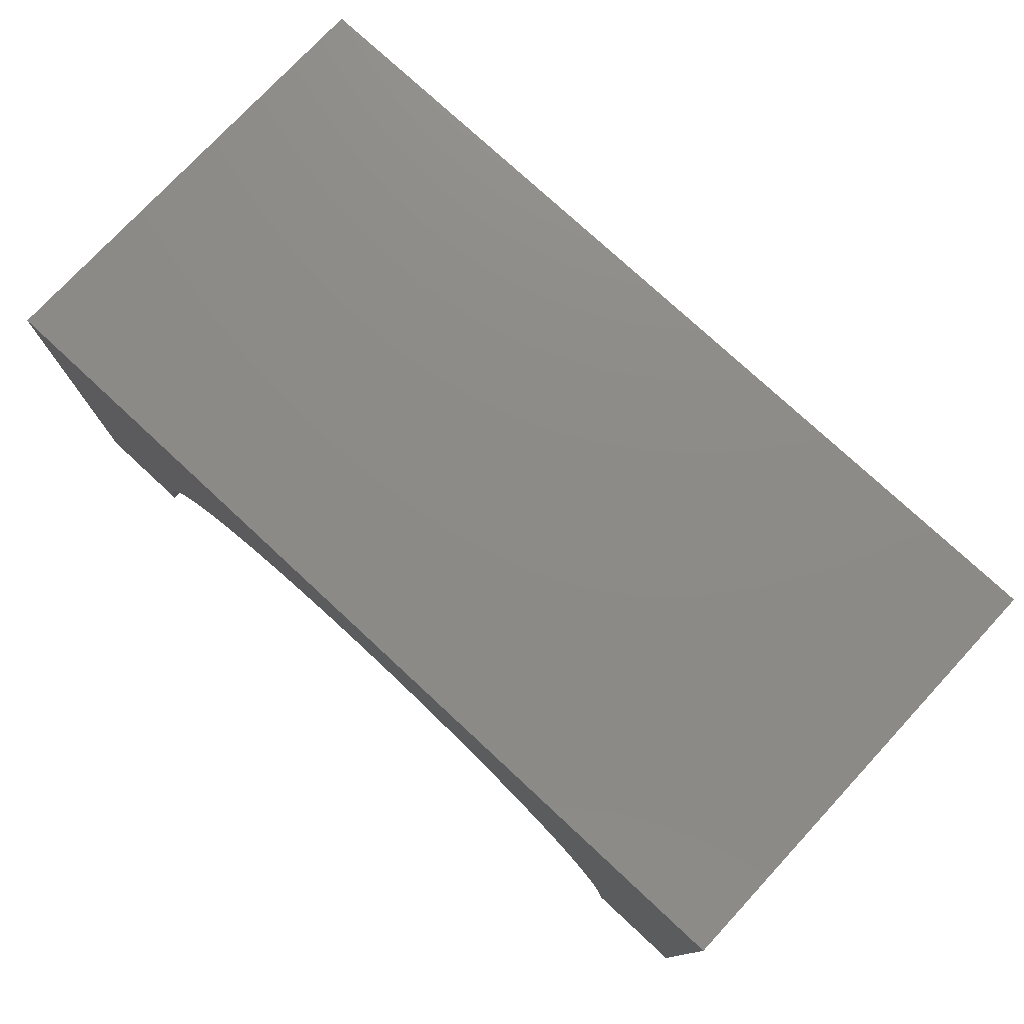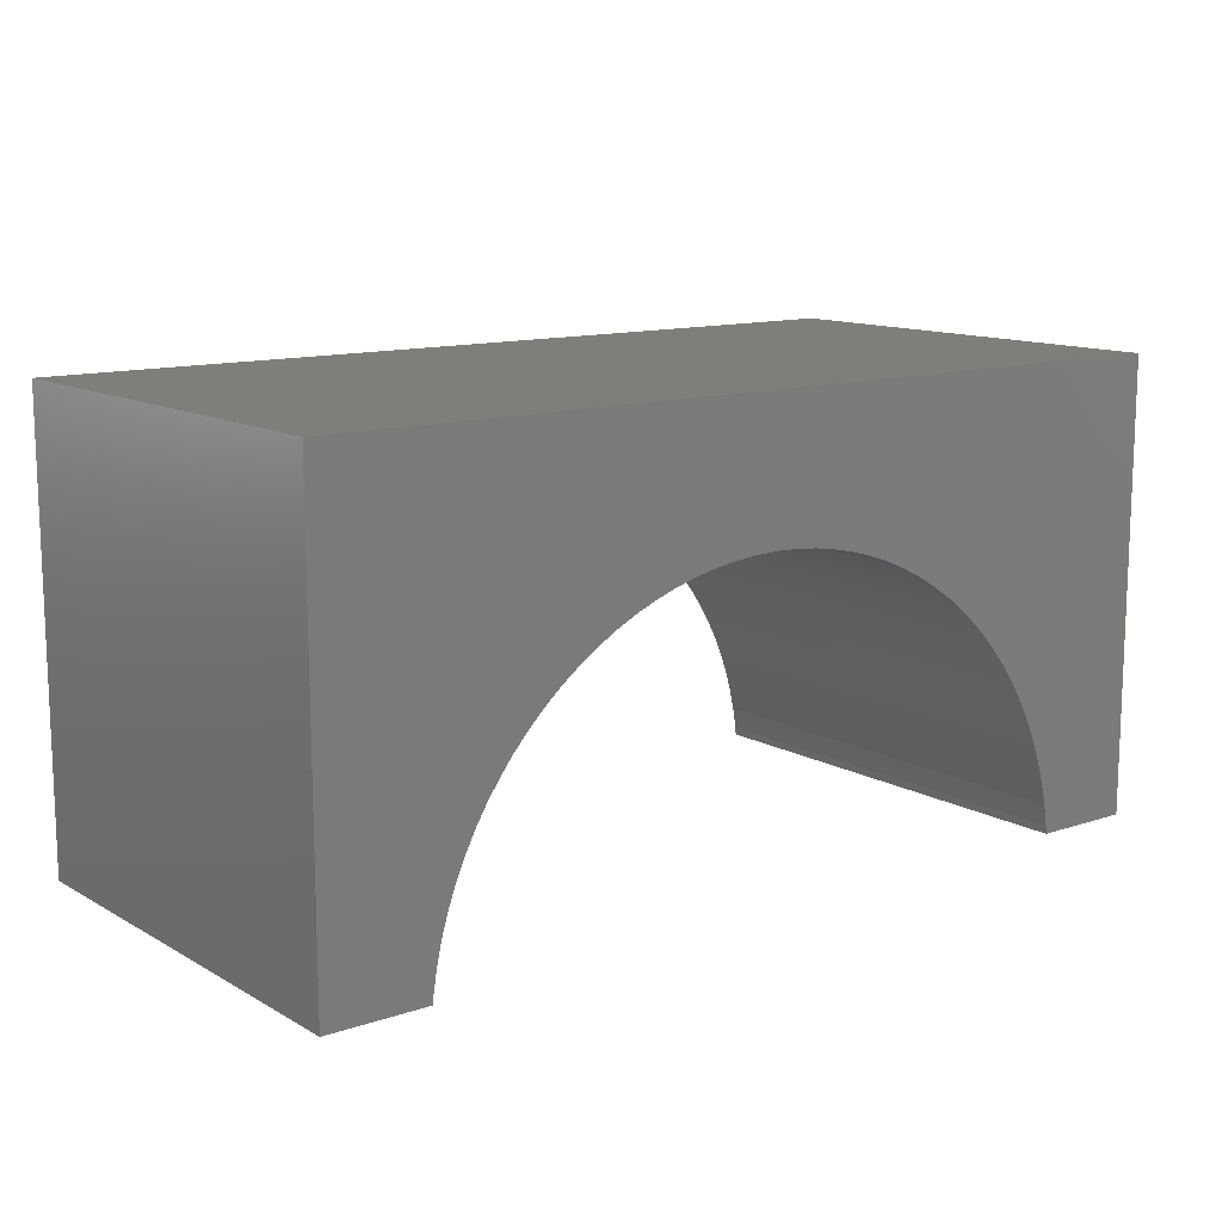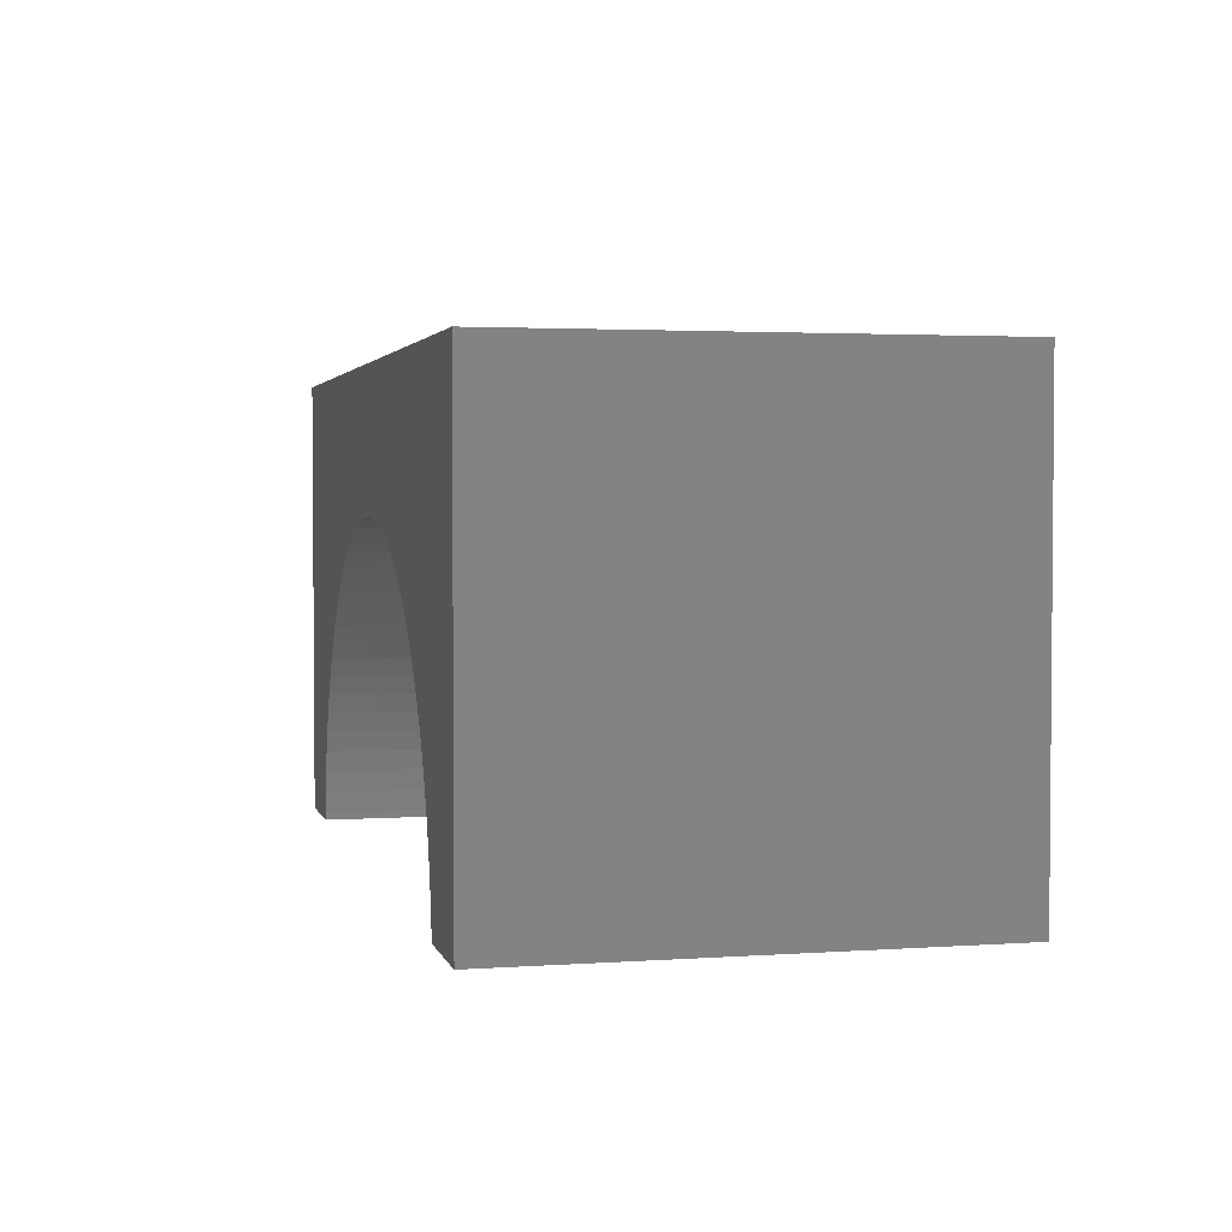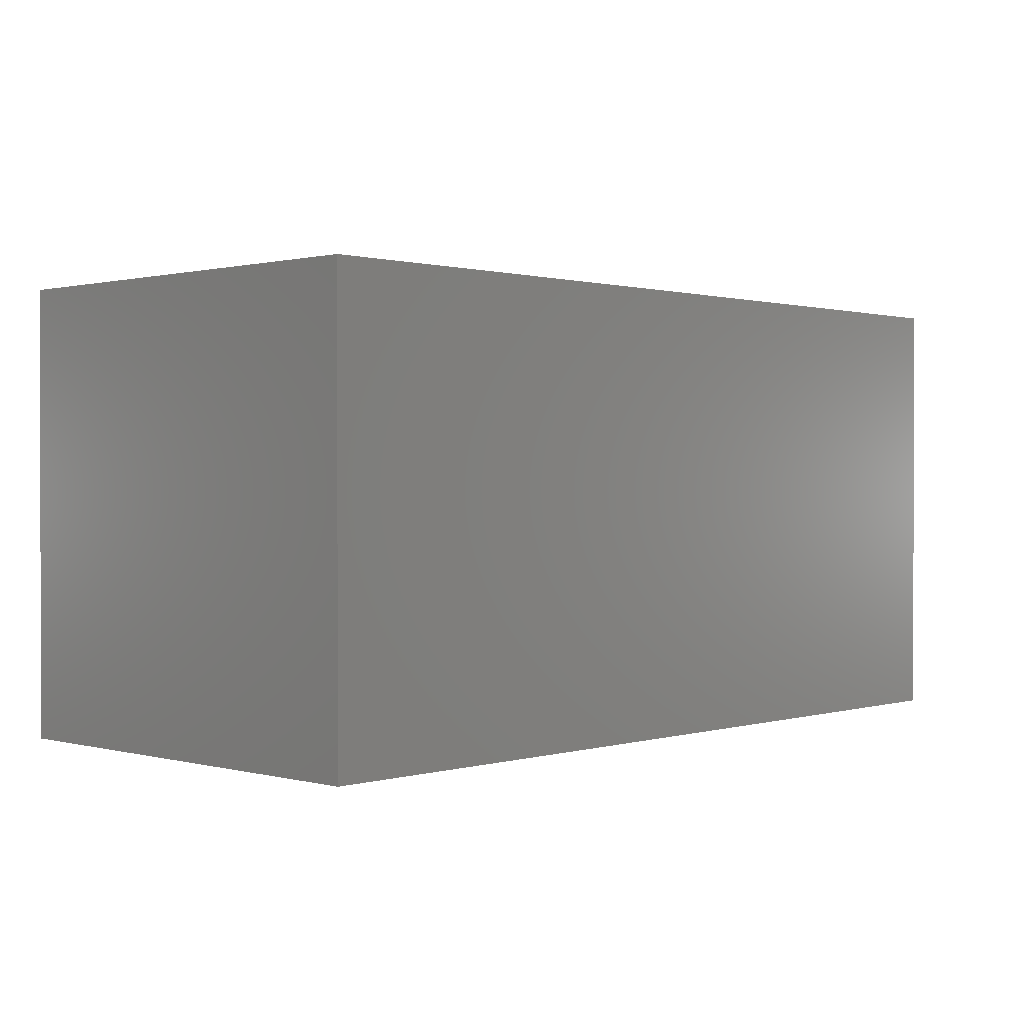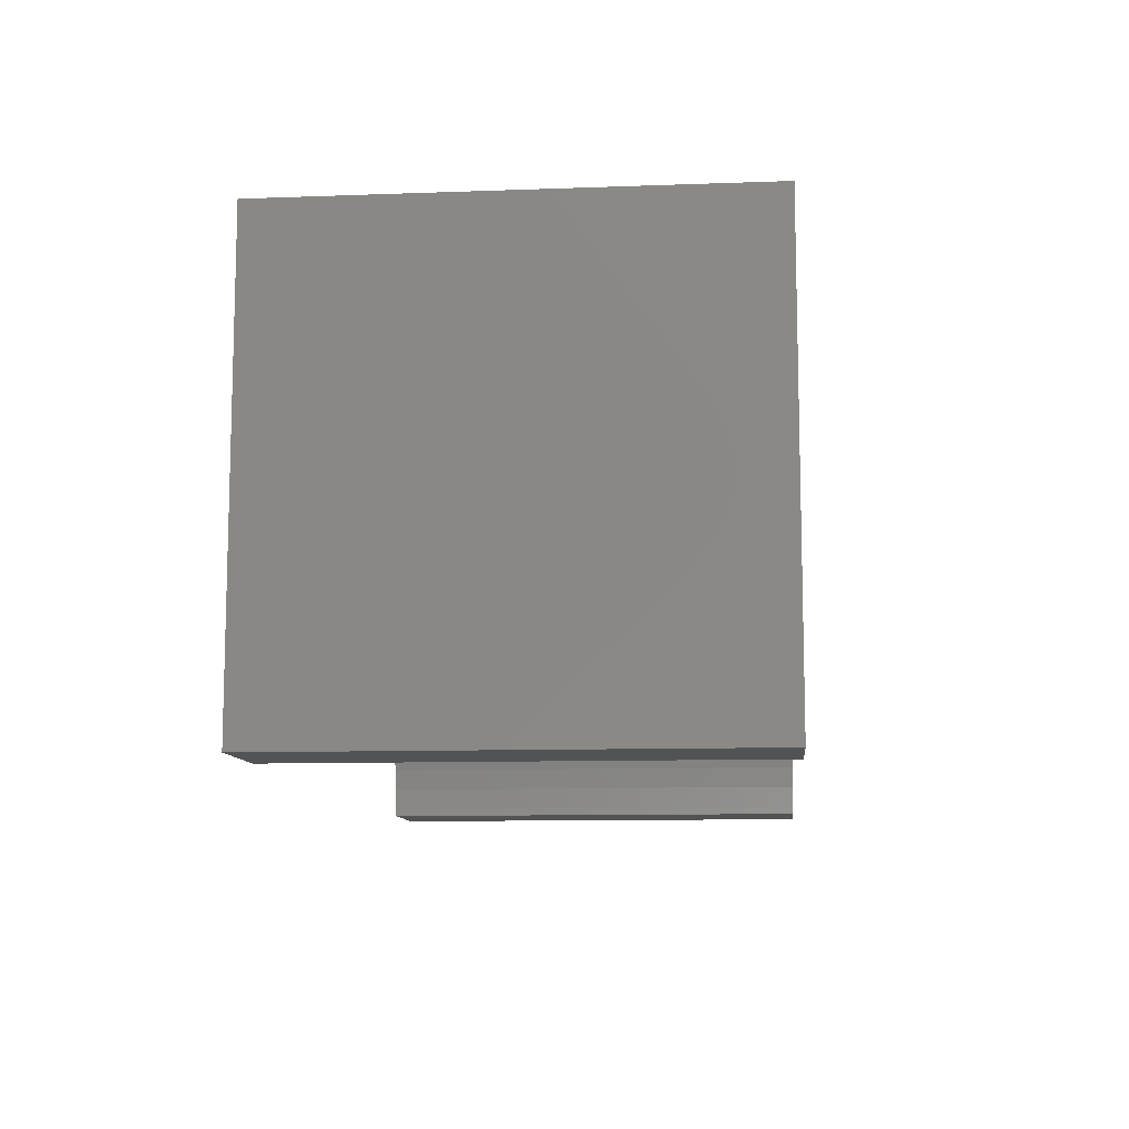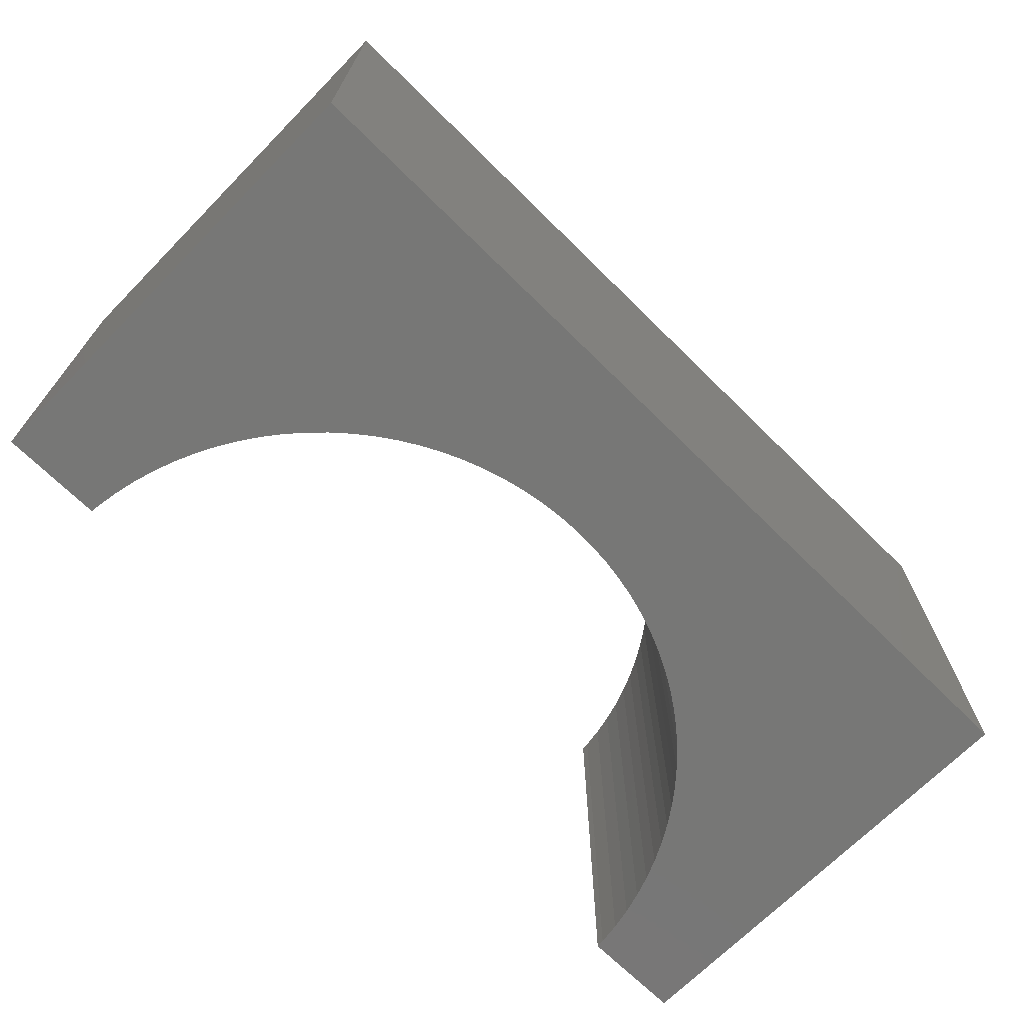
<metadata>
{"format":"stl","ext":"stl","renderer":"f3d","projection":"perspective","resolution":1024,"background":"white","views":[{"elev":76.3,"azim":42.9,"up":"+Z"},{"elev":12.4,"azim":-37.9,"up":"+Z"},{"elev":2.8,"azim":76.5,"up":"+Z"},{"elev":0.9,"azim":-46.4,"up":"+Y"},{"elev":-10.2,"azim":95.3,"up":"+Z"},{"elev":-69.5,"azim":-44.6,"up":"+Y"}]}
</metadata>
<code>
# stl→obj: 110 verts, 216 faces
v -5 -2.5 -2.5
v -5 2.5 2.5
v -5 2.5 -2.5
v -5 -2.5 2.5
v 5 -2.5 2.5
v 5 2.5 2.5
v 5 2.5 -2.5
v 5 -2.5 -2.5
v 0 2.5 1
v 0.1837 2.5 0.9942
v 0.2449 2.5 0.9923
v 0.4888 2.5 0.9692
v 0.7308 2.5 0.9309
v 0.9699 2.5 0.8775
v 1.205 2.5 0.8091
v 1.436 2.5 0.7261
v 1.661 2.5 0.6288
v 1.879 2.5 0.5176
v 2.09 2.5 0.3929
v 2.292 2.5 0.2552
v 2.486 2.5 0.105
v 2.67 2.5 -0.05702
v 2.843 2.5 -0.2303
v 3.005 2.5 -0.414
v 3.155 2.5 -0.6076
v 3.293 2.5 -0.8103
v 3.418 2.5 -1.021
v 3.529 2.5 -1.239
v 3.626 2.5 -1.464
v 3.709 2.5 -1.695
v 3.777 2.5 -1.93
v 3.831 2.5 -2.169
v 3.869 2.5 -2.411
v 3.878 2.5 -2.5
v -0.1837 2.5 0.9942
v -0.2449 2.5 0.9923
v -0.4888 2.5 0.9692
v -0.7308 2.5 0.9309
v -0.9699 2.5 0.8775
v -1.205 2.5 0.8091
v -1.436 2.5 0.7261
v -1.661 2.5 0.6288
v -1.879 2.5 0.5176
v -2.09 2.5 0.3929
v -2.292 2.5 0.2552
v -2.486 2.5 0.105
v -2.67 2.5 -0.05702
v -2.843 2.5 -0.2303
v -3.005 2.5 -0.414
v -3.155 2.5 -0.6076
v -3.293 2.5 -0.8103
v -3.418 2.5 -1.021
v -3.529 2.5 -1.239
v -3.626 2.5 -1.464
v -3.709 2.5 -1.695
v -3.777 2.5 -1.93
v -3.831 2.5 -2.169
v -3.869 2.5 -2.411
v -3.878 2.5 -2.5
v -3.878 -2.5 -2.5
v 3.878 -2.5 -2.5
v 0 -2.5 1
v -0.06122 -2.5 0.9981
v -0.2449 -2.5 0.9923
v -0.4888 -2.5 0.9692
v -0.7308 -2.5 0.9309
v -0.9699 -2.5 0.8775
v -1.205 -2.5 0.8091
v -1.436 -2.5 0.7261
v -1.661 -2.5 0.6288
v -1.879 -2.5 0.5176
v -2.09 -2.5 0.3929
v -2.292 -2.5 0.2552
v -2.486 -2.5 0.105
v -2.67 -2.5 -0.05702
v -2.843 -2.5 -0.2303
v -3.005 -2.5 -0.414
v -3.155 -2.5 -0.6076
v -3.293 -2.5 -0.8103
v -3.418 -2.5 -1.021
v -3.529 -2.5 -1.239
v -3.626 -2.5 -1.464
v -3.709 -2.5 -1.695
v -3.777 -2.5 -1.93
v -3.831 -2.5 -2.169
v -3.869 -2.5 -2.411
v 0.06122 -2.5 0.9981
v 0.2449 -2.5 0.9923
v 0.4888 -2.5 0.9692
v 0.7308 -2.5 0.9309
v 0.9699 -2.5 0.8775
v 1.205 -2.5 0.8091
v 1.436 -2.5 0.7261
v 1.661 -2.5 0.6288
v 1.879 -2.5 0.5176
v 2.09 -2.5 0.3929
v 2.292 -2.5 0.2552
v 2.486 -2.5 0.105
v 2.67 -2.5 -0.05702
v 2.843 -2.5 -0.2303
v 3.005 -2.5 -0.414
v 3.155 -2.5 -0.6076
v 3.293 -2.5 -0.8103
v 3.418 -2.5 -1.021
v 3.529 -2.5 -1.239
v 3.626 -2.5 -1.464
v 3.709 -2.5 -1.695
v 3.777 -2.5 -1.93
v 3.831 -2.5 -2.169
v 3.869 -2.5 -2.411
f 1 2 3
f 2 1 4
f 2 5 6
f 5 2 4
f 5 7 6
f 7 5 8
f 6 9 2
f 6 10 9
f 6 11 10
f 6 12 11
f 6 13 12
f 6 14 13
f 6 15 14
f 6 16 15
f 6 17 16
f 6 18 17
f 6 19 18
f 6 20 19
f 6 21 20
f 6 22 21
f 6 23 22
f 6 24 23
f 6 25 24
f 6 26 25
f 6 27 26
f 6 28 27
f 7 28 6
f 28 7 29
f 29 7 30
f 30 7 31
f 31 7 32
f 32 7 33
f 33 7 34
f 35 2 9
f 36 2 35
f 37 2 36
f 38 2 37
f 39 2 38
f 40 2 39
f 41 2 40
f 42 2 41
f 43 2 42
f 44 2 43
f 45 2 44
f 46 2 45
f 47 2 46
f 48 2 47
f 49 2 48
f 50 2 49
f 51 2 50
f 52 2 51
f 53 2 52
f 3 53 54
f 3 54 55
f 3 55 56
f 3 56 57
f 3 57 58
f 3 58 59
f 53 3 2
f 1 59 60
f 59 1 3
f 61 7 8
f 7 61 34
f 4 62 5
f 4 63 62
f 4 64 63
f 4 65 64
f 4 66 65
f 4 67 66
f 4 68 67
f 4 69 68
f 4 70 69
f 4 71 70
f 4 72 71
f 4 73 72
f 4 74 73
f 4 75 74
f 4 76 75
f 4 77 76
f 4 78 77
f 4 79 78
f 4 80 79
f 4 81 80
f 1 81 4
f 81 1 82
f 82 1 83
f 83 1 84
f 84 1 85
f 85 1 86
f 86 1 60
f 87 5 62
f 88 5 87
f 89 5 88
f 90 5 89
f 91 5 90
f 92 5 91
f 93 5 92
f 94 5 93
f 95 5 94
f 96 5 95
f 97 5 96
f 98 5 97
f 99 5 98
f 100 5 99
f 101 5 100
f 102 5 101
f 103 5 102
f 104 5 103
f 105 5 104
f 8 105 106
f 8 106 107
f 8 107 108
f 8 108 109
f 8 109 110
f 8 110 61
f 105 8 5
f 64 35 63
f 35 64 36
f 61 33 34
f 33 61 110
f 109 31 32
f 31 109 108
f 106 28 29
f 28 106 105
f 110 32 33
f 32 110 109
f 93 17 94
f 17 93 16
f 85 58 57
f 58 85 86
f 69 40 68
f 40 69 41
f 105 27 28
f 27 105 104
f 89 13 90
f 13 89 12
f 96 20 97
f 20 96 19
f 99 23 100
f 23 99 22
f 66 37 65
f 37 66 38
f 83 56 55
f 56 83 84
f 104 26 27
f 26 104 103
f 9 87 62
f 87 9 10
f 92 16 93
f 16 92 15
f 94 18 95
f 18 94 17
f 65 36 64
f 36 65 37
f 70 41 69
f 41 70 42
f 84 57 56
f 57 84 85
f 76 49 48
f 49 76 77
f 76 47 75
f 47 76 48
f 78 51 50
f 51 78 79
f 75 46 74
f 46 75 47
f 79 52 51
f 52 79 80
f 81 54 53
f 54 81 82
f 107 29 30
f 29 107 106
f 88 12 89
f 12 88 11
f 88 10 11
f 10 88 87
f 63 9 62
f 9 63 35
f 95 19 96
f 19 95 18
f 97 21 98
f 21 97 20
f 68 39 67
f 39 68 40
f 67 38 66
f 38 67 39
f 73 44 72
f 44 73 45
f 74 45 73
f 45 74 46
f 82 55 54
f 55 82 83
f 77 50 49
f 50 77 78
f 80 53 52
f 53 80 81
f 103 25 26
f 25 103 102
f 108 30 31
f 30 108 107
f 86 59 58
f 59 86 60
f 91 15 92
f 15 91 14
f 90 14 91
f 14 90 13
f 71 42 70
f 42 71 43
f 72 43 71
f 43 72 44
f 101 23 24
f 23 101 100
f 98 22 99
f 22 98 21
f 102 24 25
f 24 102 101

</code>
